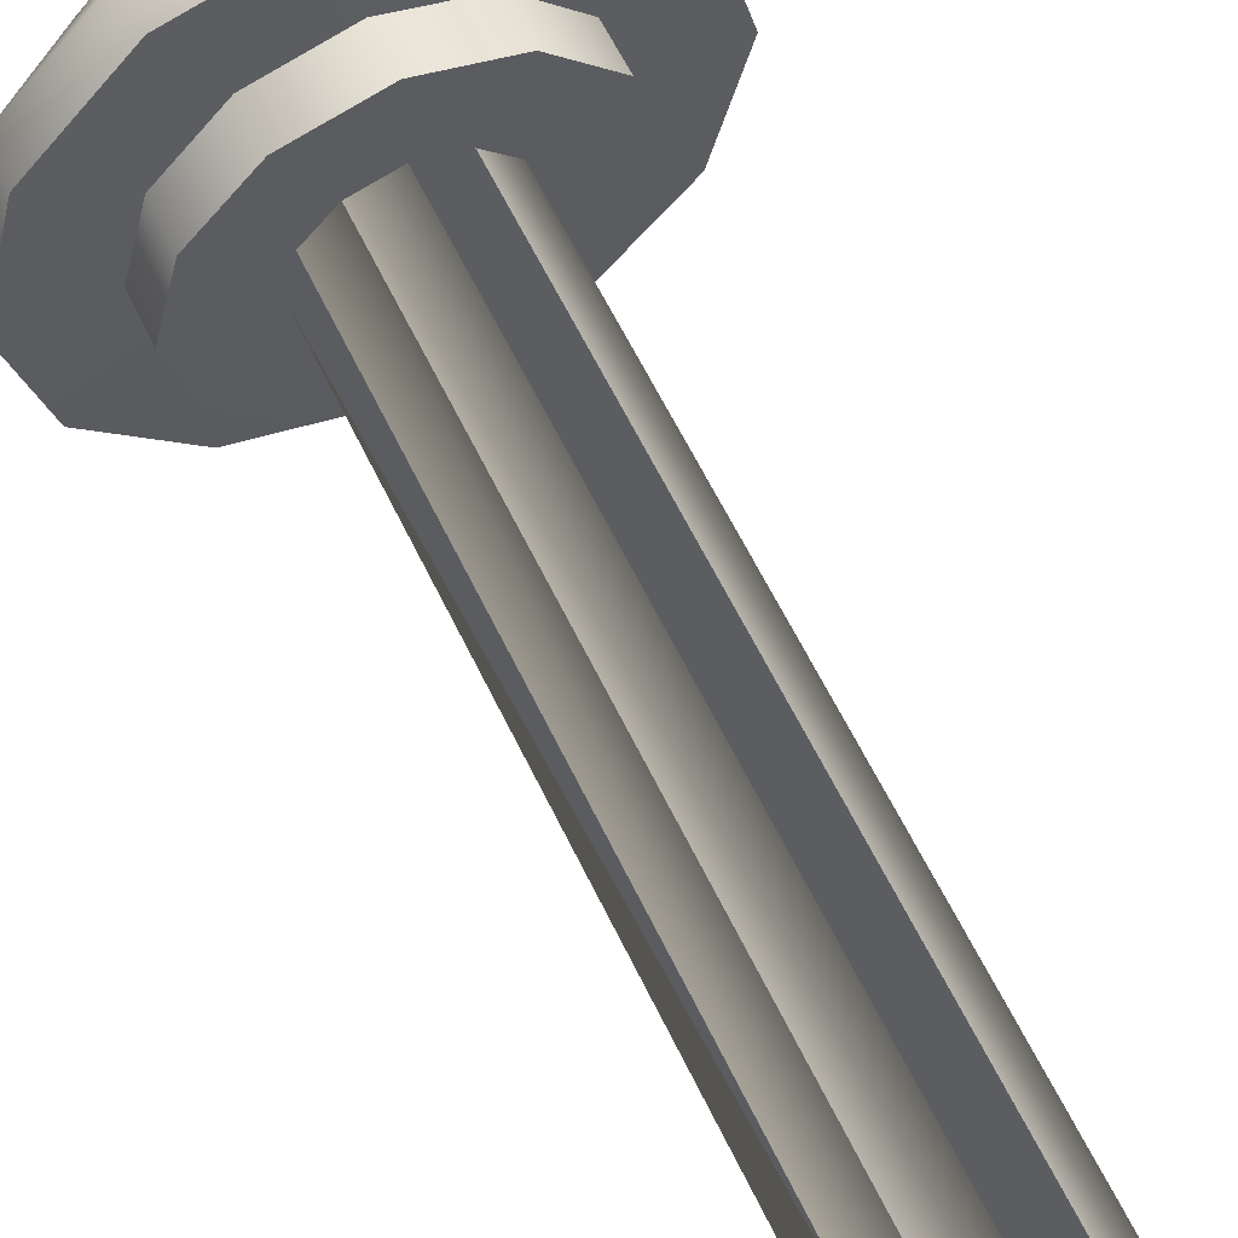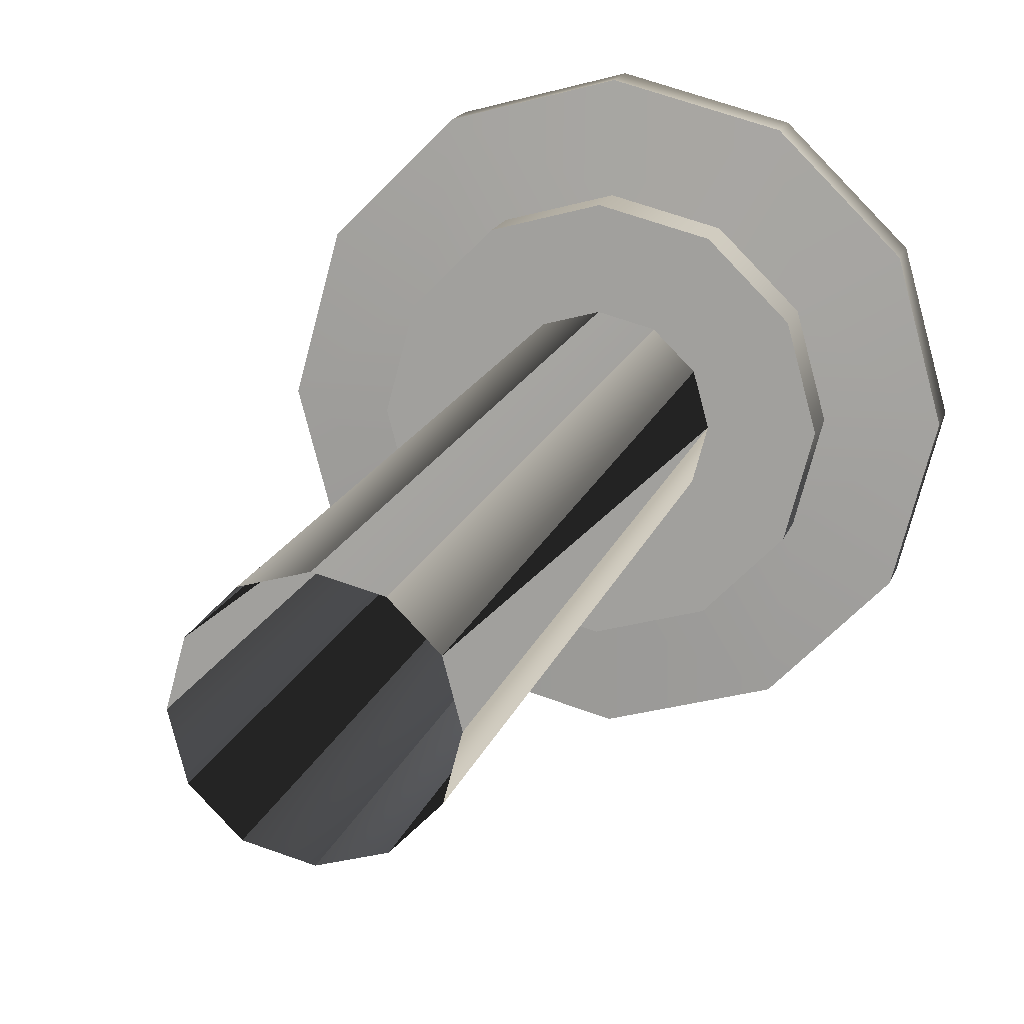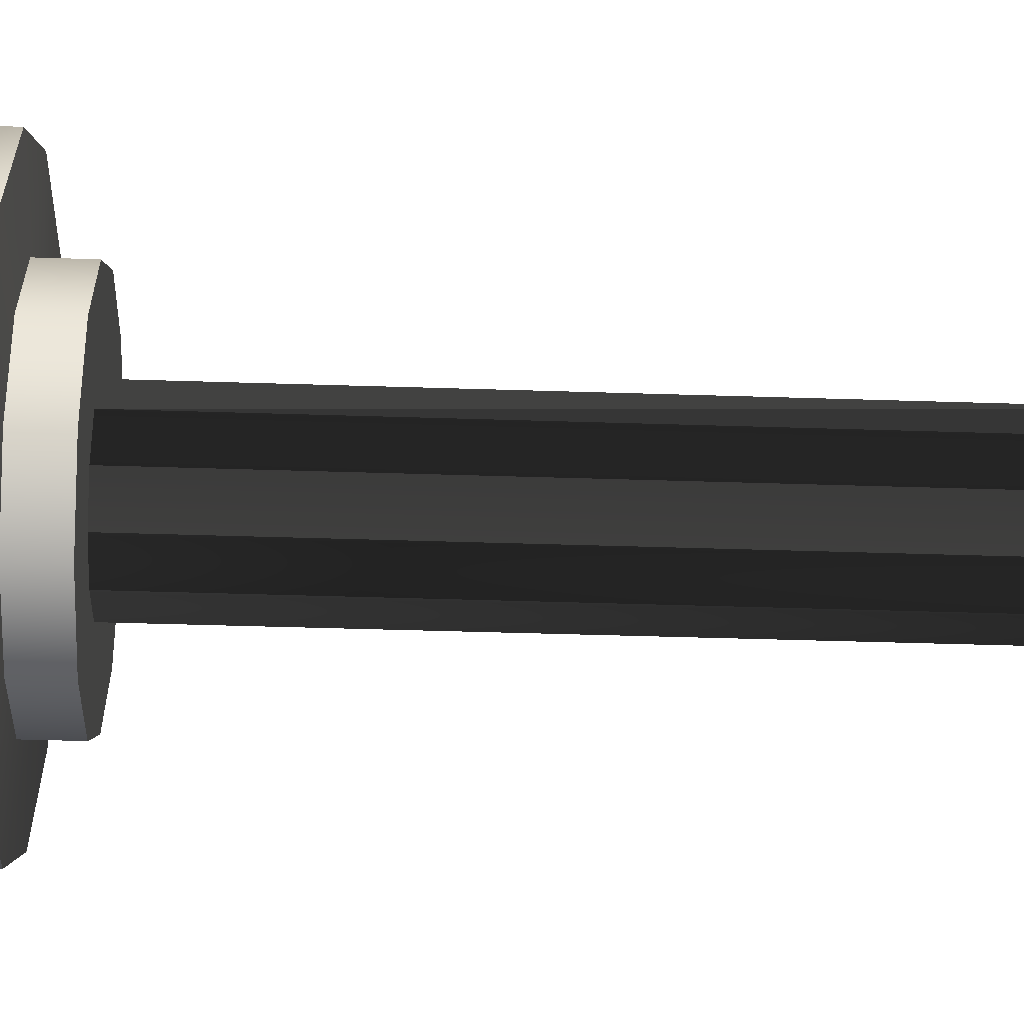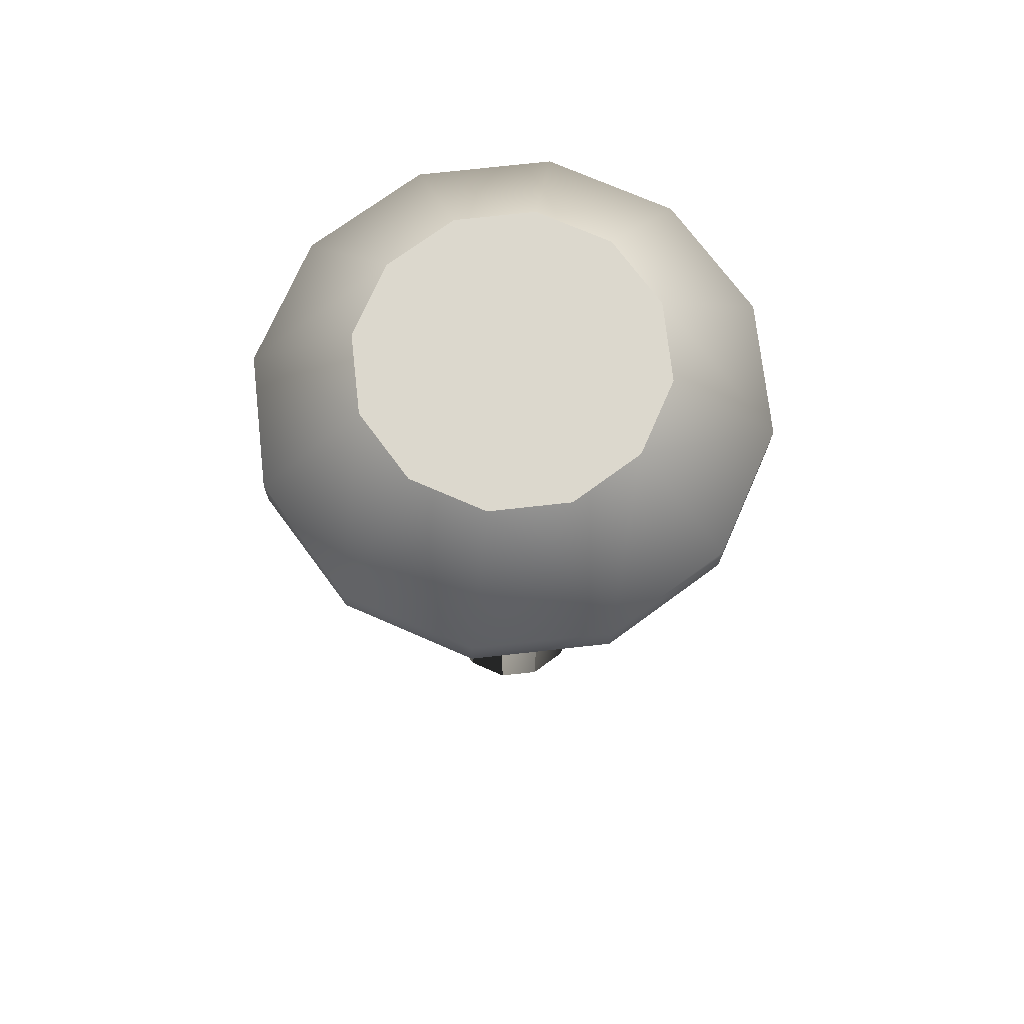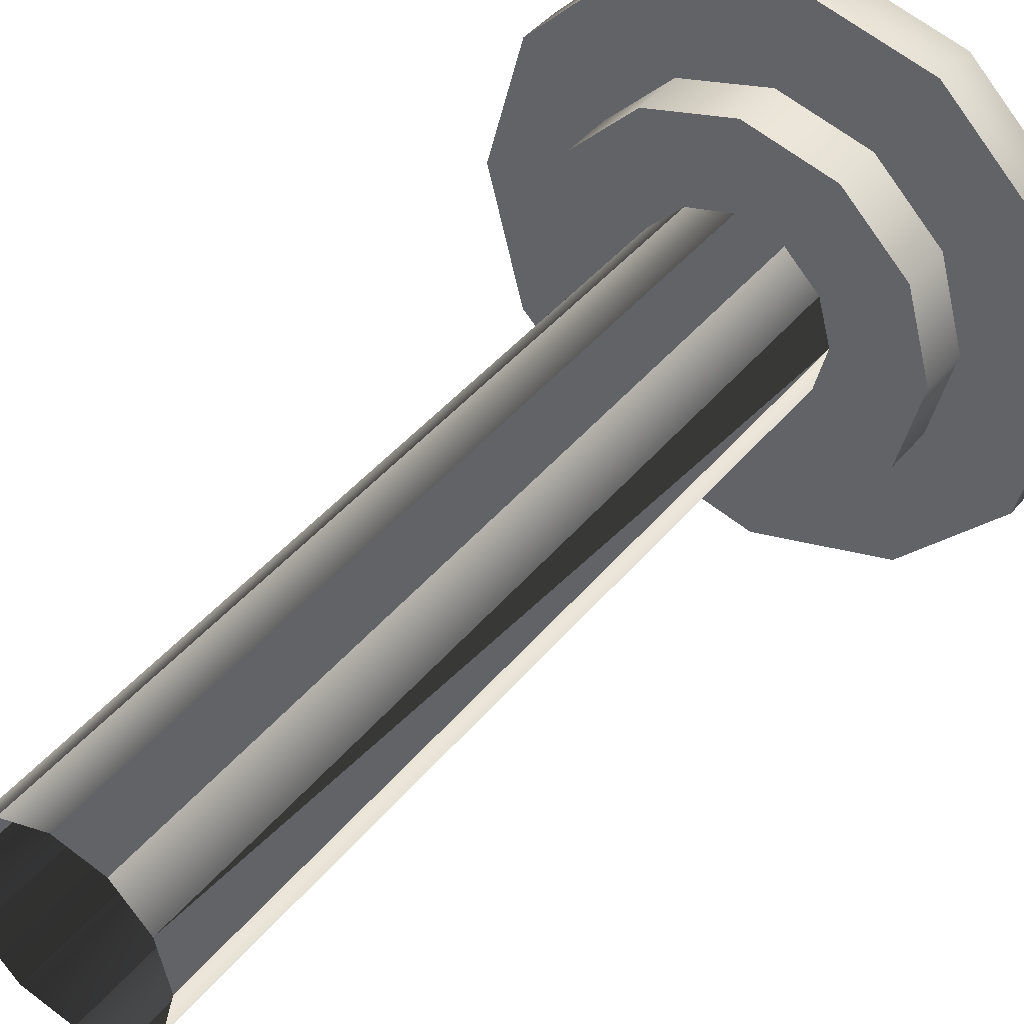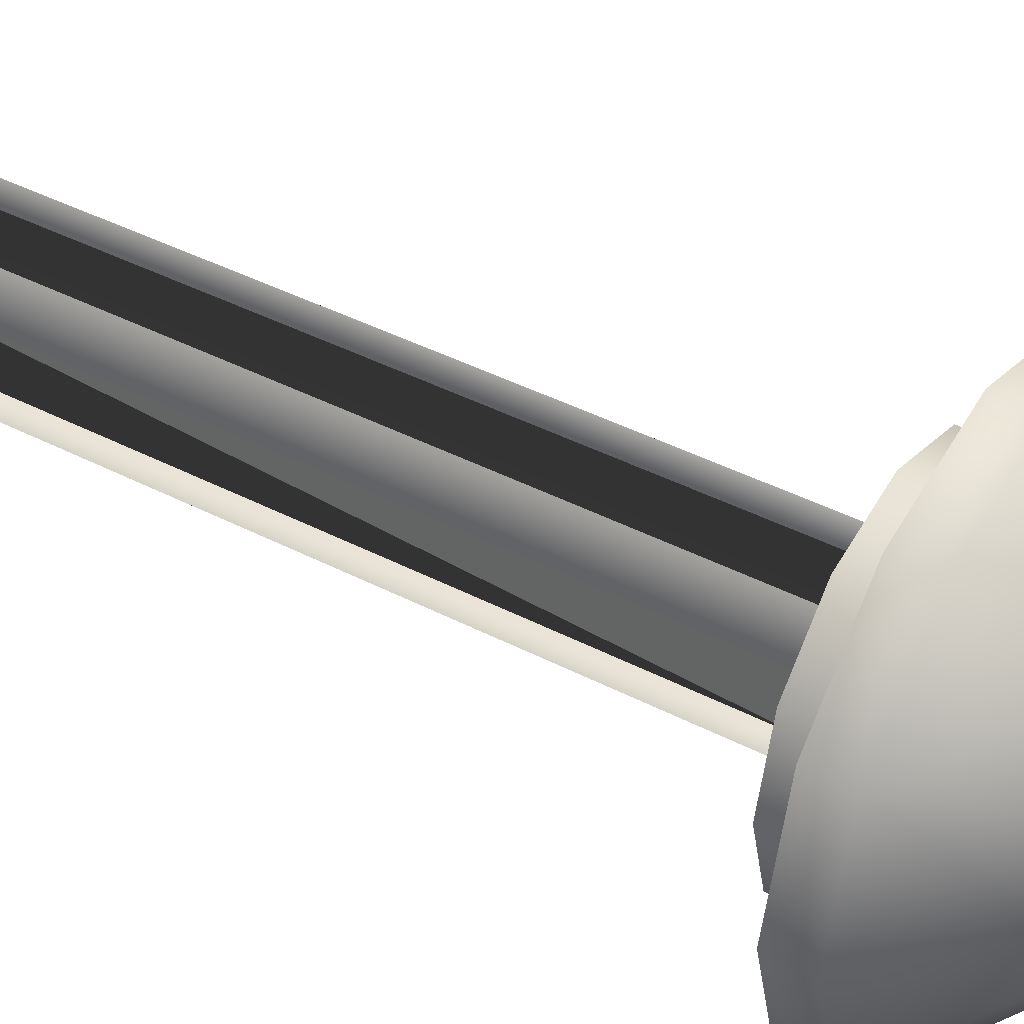
<metadata>
{"format":"obj","ext":"obj","renderer":"f3d","projection":"perspective","resolution":1024,"background":"white","views":[{"elev":61.6,"azim":-25.7,"up":"+Z"},{"elev":14.6,"azim":13.5,"up":"+Z"},{"elev":-45.9,"azim":-92.1,"up":"+Z"},{"elev":72.4,"azim":158.6,"up":"+Y"},{"elev":40.6,"azim":34.8,"up":"+Z"},{"elev":41.6,"azim":122.1,"up":"+Z"}]}
</metadata>
<code>
g Converted object 0(m0)
v 0.1987 0.4526 -0.008181
v 0.1721 0.4526 0.09119
v -0 0.4526 -0.008181
v 0.1789 0.6778 -0.008181
v -0 0.6778 -0.008181
v 0.1549 0.6778 0.08125
v 0.1987 0.5089 -0.008181
v 0.1721 0.5089 0.09119
v 0.3029 0.5137 -0.008181
v 0.2623 0.5137 0.1433
v 0.3029 0.5636 -0.008181
v 0.2623 0.5636 0.1433
v 0.09937 0.4526 0.1639
v 0.08943 0.6778 0.1467
v 0.09937 0.5089 0.1639
v 0.1515 0.5137 0.2541
v 0.1515 0.5636 0.2541
v 0 0.4526 0.1906
v 0 0.6778 0.1707
v 0 0.5089 0.1906
v 0 0.5137 0.2947
v 0 0.5636 0.2947
v -0.09937 0.4526 0.1639
v -0.08943 0.6778 0.1467
v -0.09937 0.5089 0.1639
v -0.1515 0.5137 0.2541
v -0.1515 0.5636 0.2541
v -0.1721 0.4526 0.09119
v -0.1549 0.6778 0.08125
v -0.1721 0.5089 0.09119
v -0.2623 0.5137 0.1433
v -0.2623 0.5636 0.1433
v -0.1987 0.4526 -0.008181
v -0.1789 0.6778 -0.008181
v -0.1987 0.5089 -0.008181
v -0.3029 0.5137 -0.008181
v -0.3029 0.5636 -0.008181
v -0.1721 0.4526 -0.1076
v -0.1549 0.6778 -0.09761
v -0.1721 0.5089 -0.1076
v -0.2623 0.5137 -0.1596
v -0.2623 0.5636 -0.1596
v -0.09937 0.4526 -0.1803
v -0.08943 0.6778 -0.1631
v -0.09937 0.5089 -0.1803
v -0.1515 0.5137 -0.2705
v -0.1515 0.5636 -0.2705
v -0 0.4526 -0.2069
v -0 0.6778 -0.187
v -0 0.5089 -0.2069
v -0 0.5137 -0.3111
v -0 0.5636 -0.3111
v 0.09937 0.4526 -0.1803
v 0.08943 0.6778 -0.1631
v 0.09937 0.5089 -0.1803
v 0.1515 0.5137 -0.2705
v 0.1515 0.5636 -0.2705
v 0.1721 0.4526 -0.1076
v 0.1549 0.6778 -0.09761
v 0.1721 0.5089 -0.1076
v 0.2623 0.5137 -0.1596
v 0.2623 0.5636 -0.1596
f 1 2 3
f 4 5 6
f 1 7 8
f 1 8 2
f 7 9 8
f 9 10 8
f 9 11 12
f 9 12 10
f 11 4 12
f 4 6 12
f 2 13 3
f 6 5 14
f 2 8 13
f 8 15 13
f 8 10 16
f 8 16 15
f 10 12 16
f 12 17 16
f 12 6 14
f 12 14 17
f 13 18 3
f 14 5 19
f 13 15 20
f 13 20 18
f 15 16 20
f 16 21 20
f 16 17 22
f 16 22 21
f 17 14 22
f 14 19 22
f 18 23 3
f 19 5 24
f 18 20 23
f 20 25 23
f 20 21 26
f 20 26 25
f 21 22 26
f 22 27 26
f 22 19 24
f 22 24 27
f 23 28 3
f 24 5 29
f 23 25 30
f 23 30 28
f 25 26 30
f 26 31 30
f 26 27 32
f 26 32 31
f 27 24 32
f 24 29 32
f 28 33 3
f 29 5 34
f 28 30 33
f 30 35 33
f 30 31 36
f 30 36 35
f 31 32 36
f 32 37 36
f 32 29 34
f 32 34 37
f 33 38 3
f 34 5 39
f 33 35 40
f 33 40 38
f 35 36 40
f 36 41 40
f 36 37 42
f 36 42 41
f 37 34 42
f 34 39 42
f 38 43 3
f 39 5 44
f 38 40 43
f 40 45 43
f 40 41 46
f 40 46 45
f 41 42 46
f 42 47 46
f 42 39 44
f 42 44 47
f 43 48 3
f 44 5 49
f 43 45 50
f 43 50 48
f 45 46 50
f 46 51 50
f 46 47 52
f 46 52 51
f 47 44 52
f 44 49 52
f 48 53 3
f 49 5 54
f 48 50 53
f 50 55 53
f 50 51 56
f 50 56 55
f 51 52 56
f 52 57 56
f 52 49 54
f 52 54 57
f 53 58 3
f 54 5 59
f 53 55 60
f 53 60 58
f 55 56 60
f 56 61 60
f 56 57 62
f 56 62 61
f 57 54 62
f 54 59 62
f 58 1 3
f 59 5 4
f 58 60 1
f 60 7 1
f 60 61 9
f 60 9 7
f 61 62 9
f 62 11 9
f 62 59 4
f 62 4 11
g Converted object 0(m1)
v 0.1014 -0.4411 -0.007955
v 0.1014 0.4529 -0.007955
v 0.08779 -0.4411 0.04273
v 0.08779 0.4529 0.04273
v 0.05068 0.4529 0.07983
v 0.05068 -0.4411 0.07983
v 0 -0.4411 0.09341
v 0 0.4529 0.09341
v -0.05068 0.4529 0.07983
v -0.05068 -0.4411 0.07983
v -0.08779 -0.4411 0.04273
v -0.08779 0.4529 0.04273
v -0.1014 0.4529 -0.007955
v -0.1014 -0.4411 -0.007955
v -0.08779 -0.4411 -0.05864
v -0.08779 0.4529 -0.05864
v -0.05068 0.4529 -0.09574
v -0.05068 -0.4411 -0.09574
v -0 -0.4411 -0.1093
v -0 0.4529 -0.1093
v 0.05068 0.4529 -0.09574
v 0.05068 -0.4411 -0.09574
v 0.08779 -0.4411 -0.05864
v 0.08779 0.4529 -0.05864
f 63 64 65
f 64 66 65
f 65 66 67
f 65 67 68
f 68 67 69
f 67 70 69
f 69 70 71
f 69 71 72
f 72 71 73
f 71 74 73
f 73 74 75
f 73 75 76
f 76 75 77
f 75 78 77
f 77 78 79
f 77 79 80
f 80 79 81
f 79 82 81
f 81 82 83
f 81 83 84
f 84 83 85
f 83 86 85
f 85 86 64
f 85 64 63

</code>
